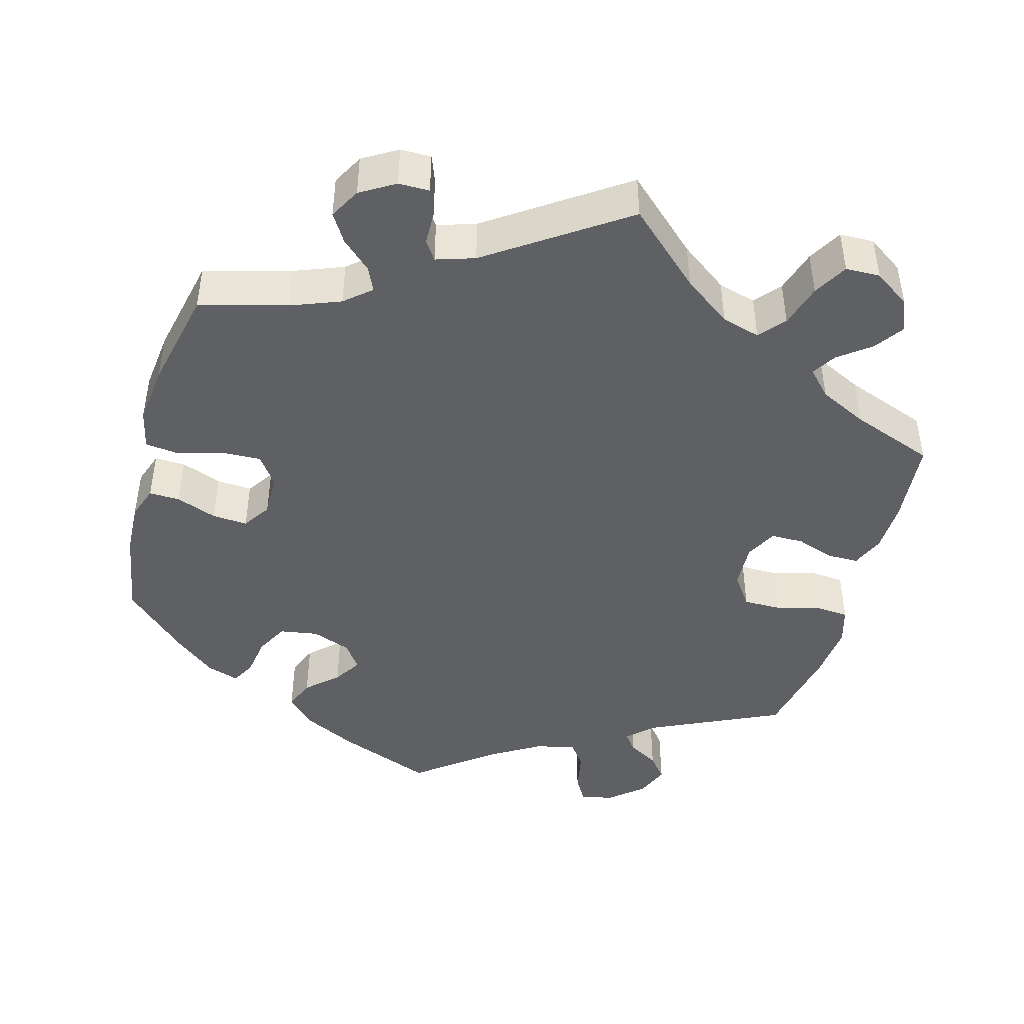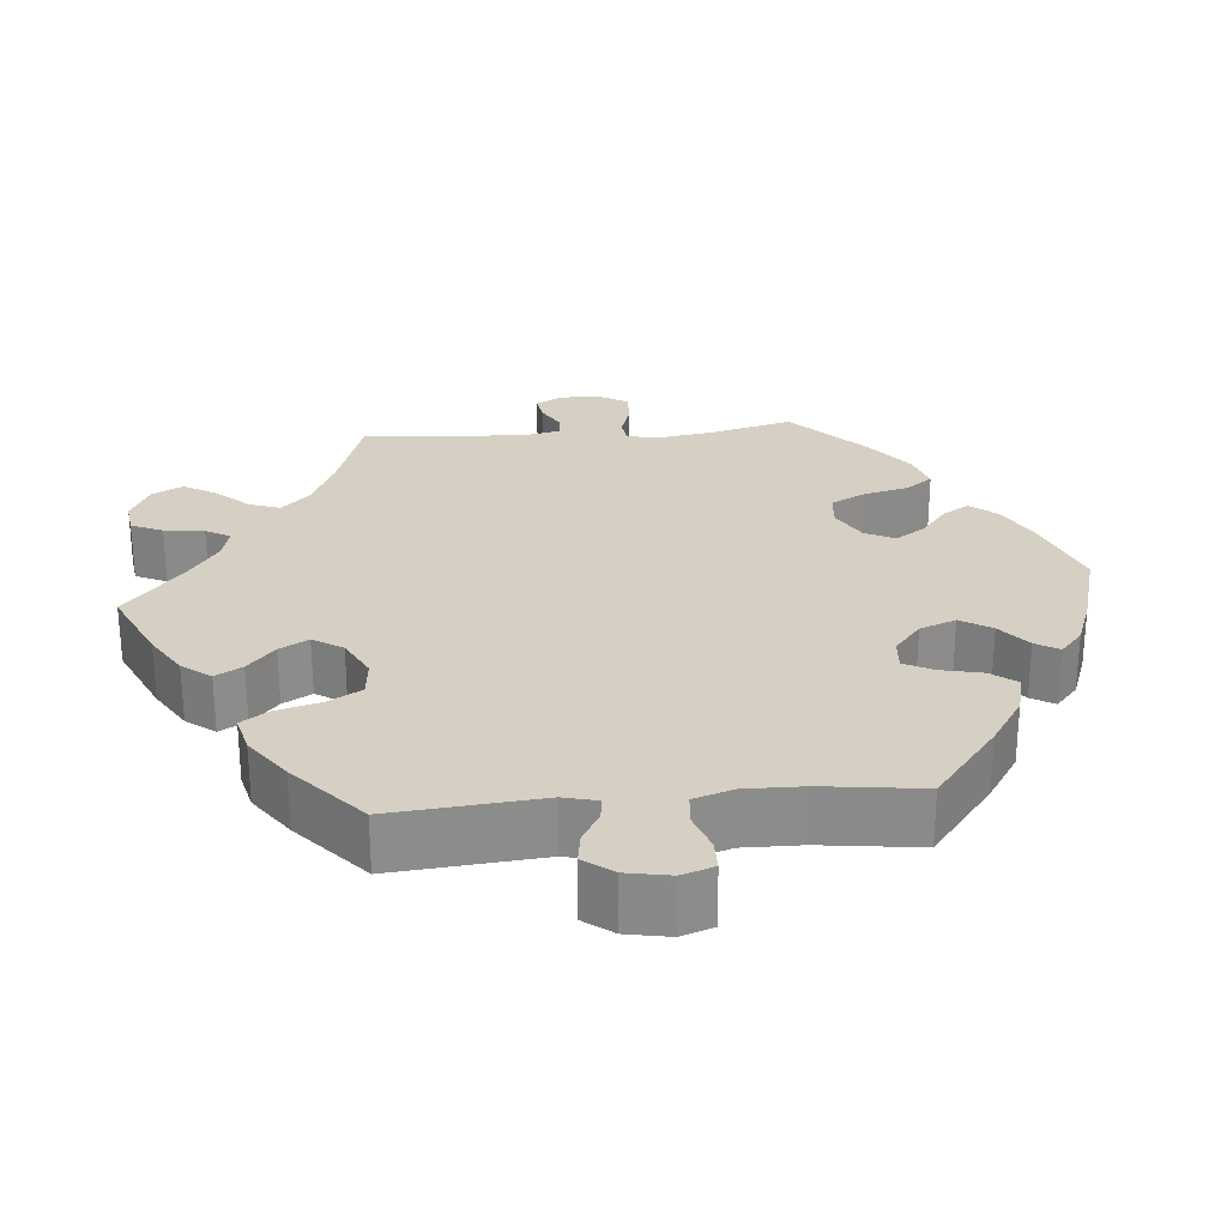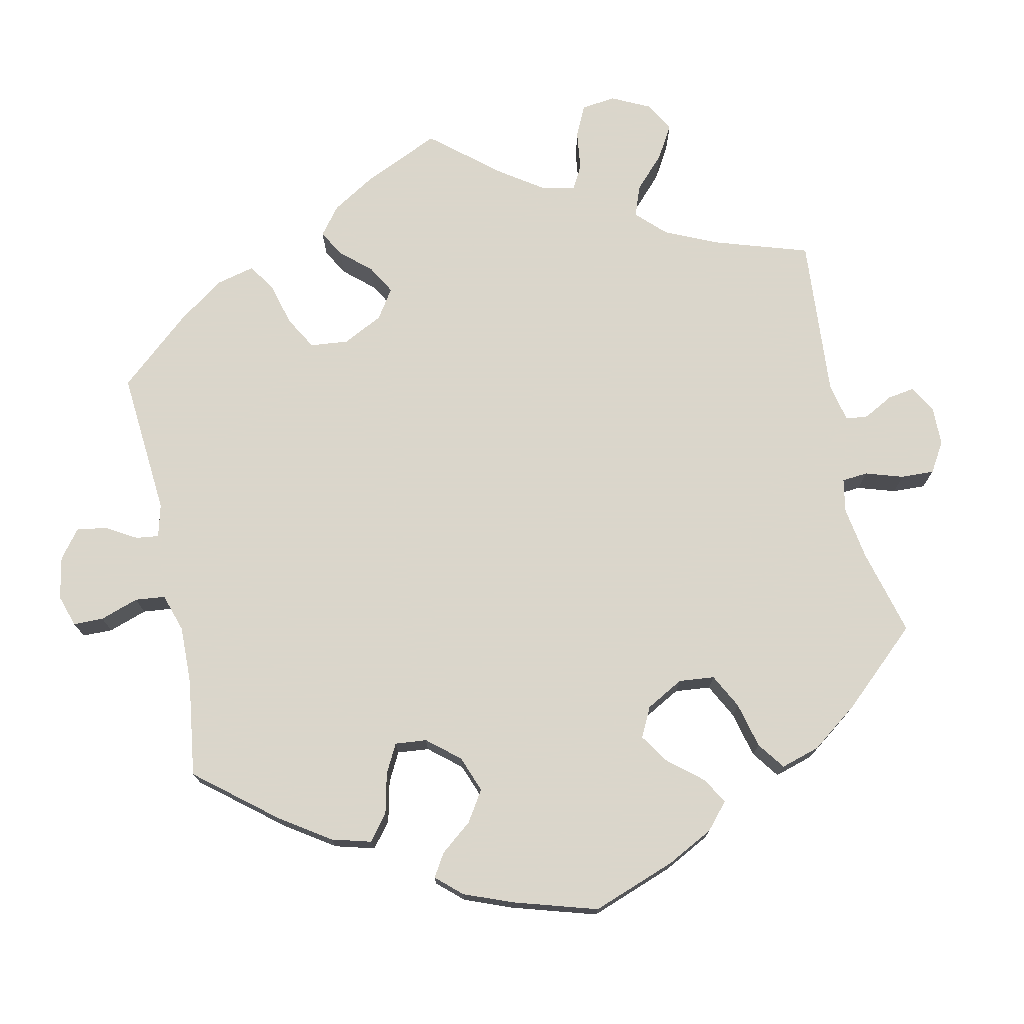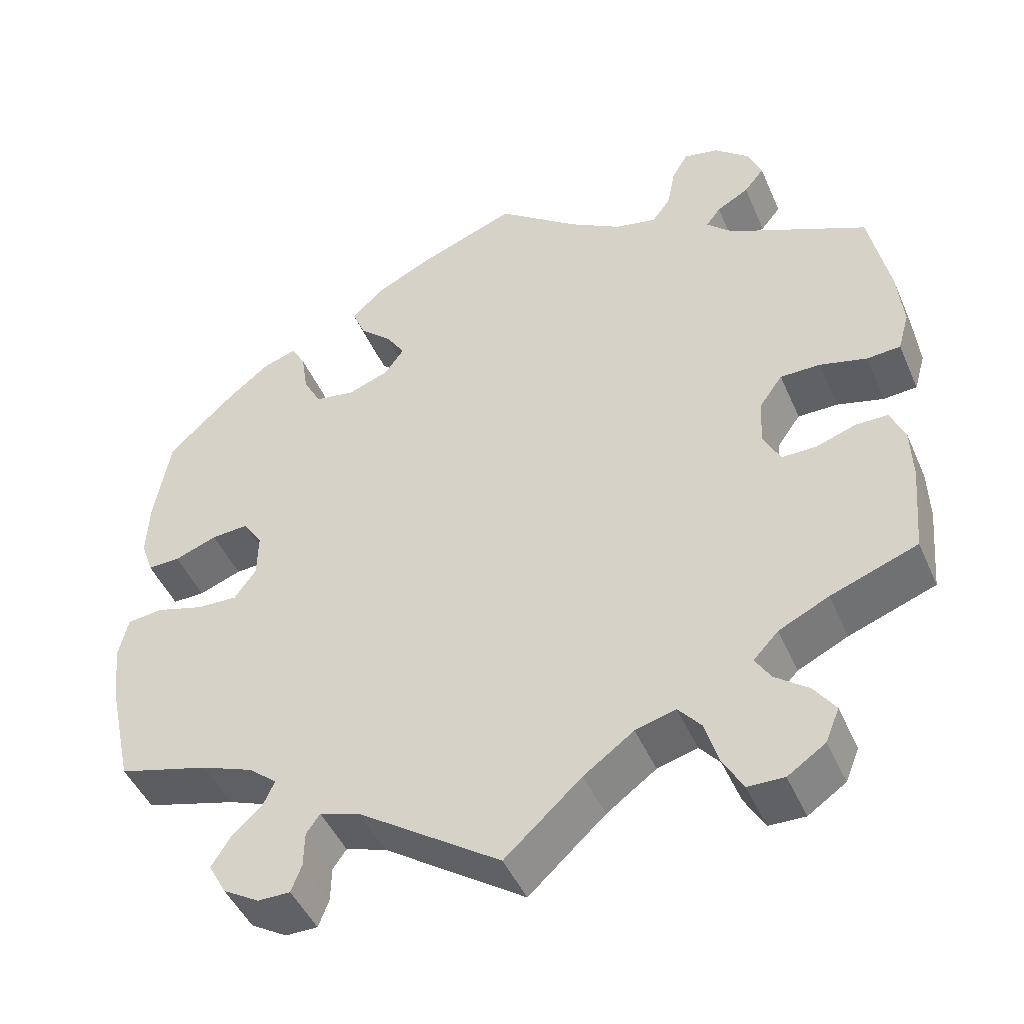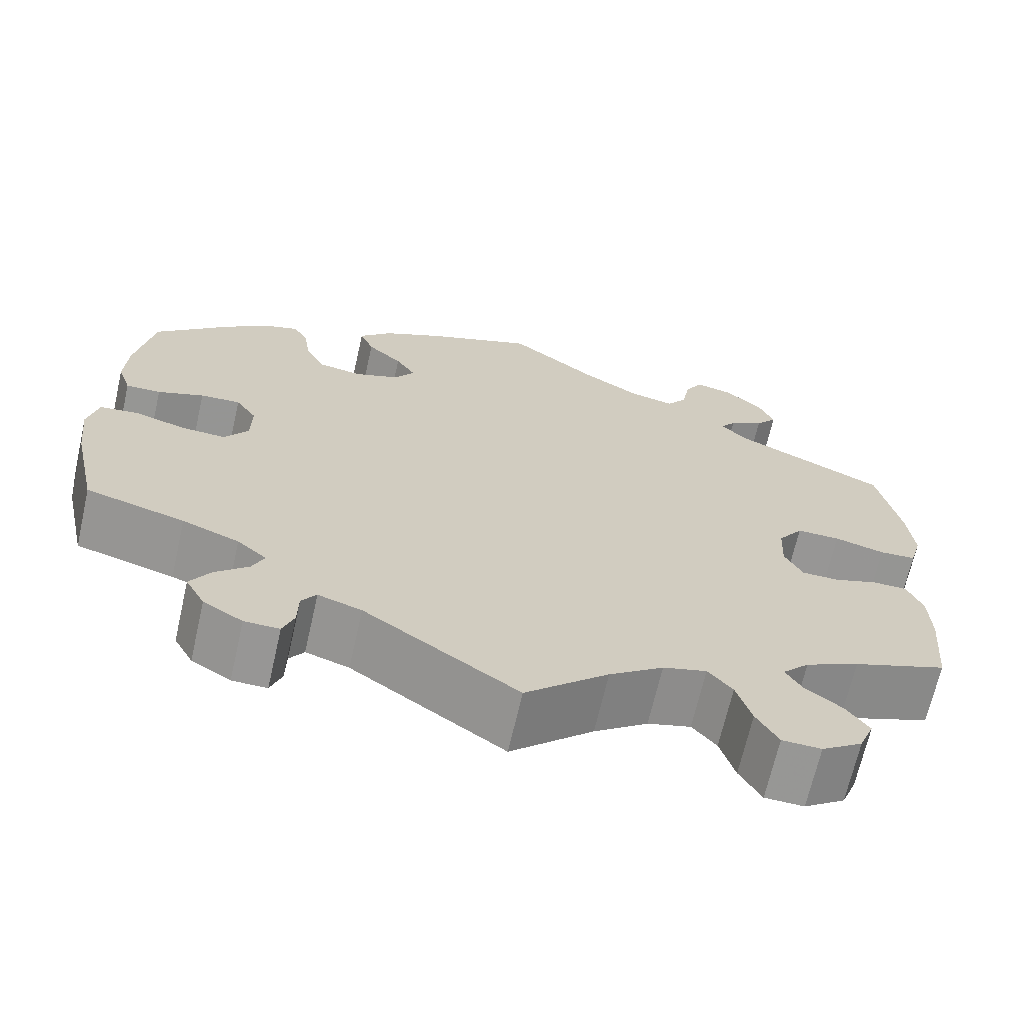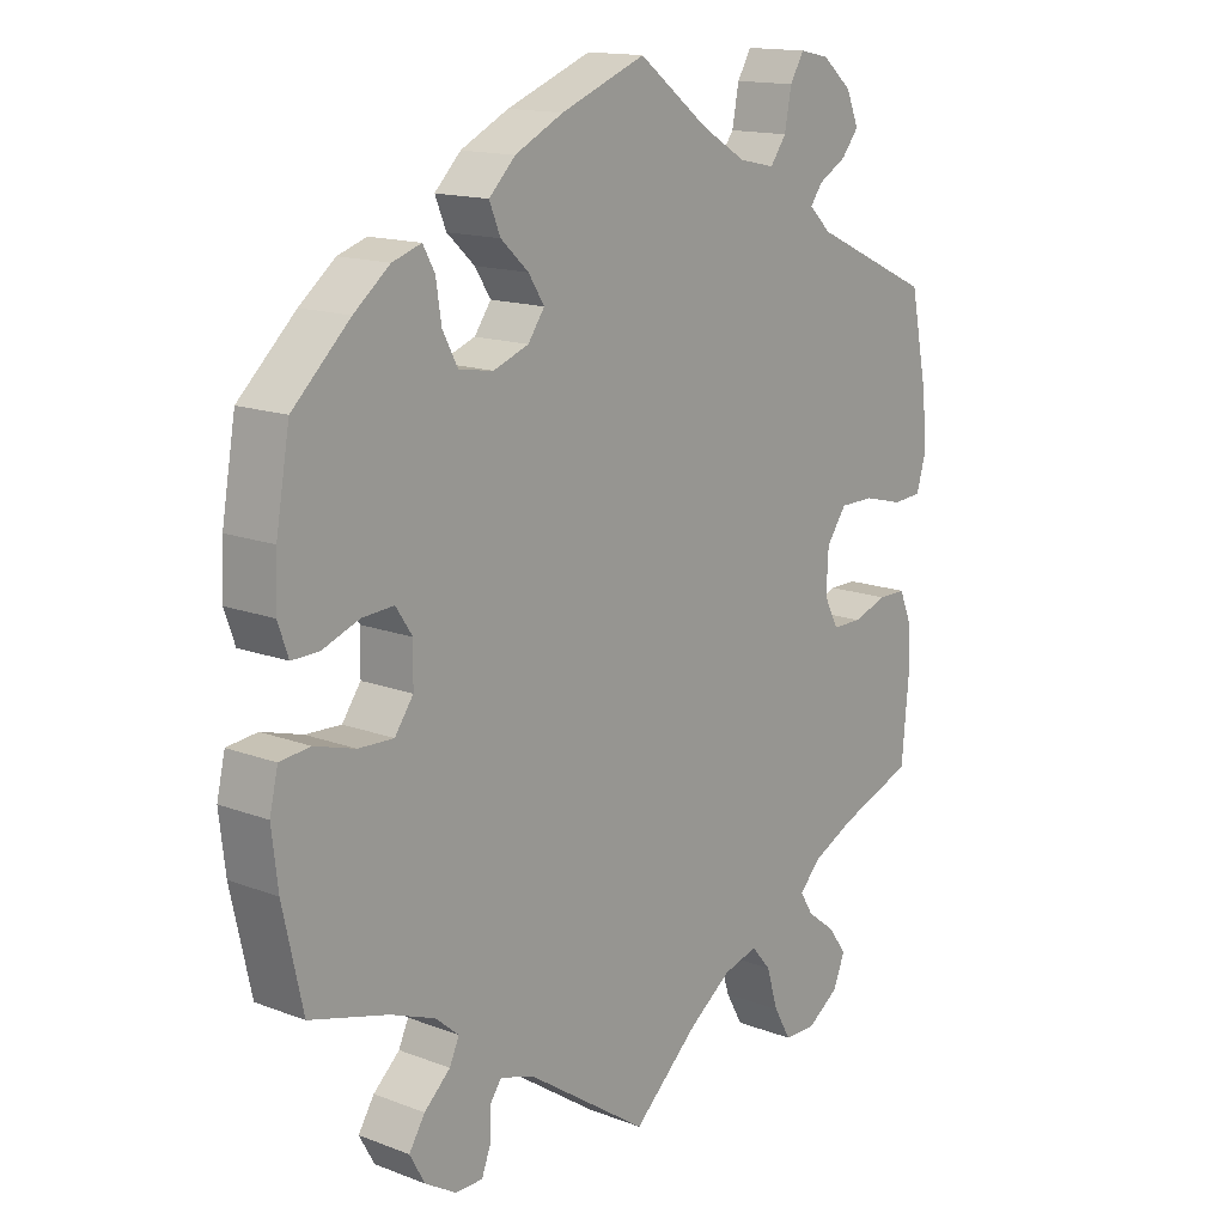
<metadata>
{"format":"obj","ext":"obj","renderer":"f3d","projection":"perspective","resolution":1024,"background":"white","views":[{"elev":-44.7,"azim":164.6,"up":"+Y"},{"elev":26.2,"azim":-35.2,"up":"+Y"},{"elev":73.7,"azim":48.2,"up":"+Y"},{"elev":-46.3,"azim":-157.2,"up":"+Z"},{"elev":-67.9,"azim":167.2,"up":"+Z"},{"elev":14.9,"azim":129.4,"up":"+Z"}]}
</metadata>
<code>
v -0.095 0.07 -0.491
v -0.157 0.07 -0.446
v -0.207 0.07 -0.432
v -0.235 0.07 -0.465
v -0.252 0.07 -0.521
v -0.277 0.07 -0.565
v -0.322 0.07 -0.566
v -0.369 0.07 -0.534
v -0.386 0.07 -0.492
v -0.36 0.07 -0.455
v -0.318 0.07 -0.423
v -0.299 0.07 -0.392
v -0.33 0.07 -0.359
v -0.392 0.07 -0.329
v -0.5 0.07 -0.289
v -0.51 0.07 -0.178
v -0.508 0.07 -0.112
v -0.49 0.07 -0.069
v -0.45 0.07 -0.069
v -0.4 0.07 -0.086
v -0.357 0.07 -0.086
v -0.336 0.07 -0.045
v -0.339 0.07 0.014
v -0.368 0.07 0.055
v -0.418 0.07 0.055
v -0.476 0.07 0.04
v -0.518 0.07 0.043
v -0.532 0.07 0.092
v -0.525 0.07 0.166
v -0.5 0.07 0.289
v -0.326 0.07 0.37
v -0.294 0.07 0.401
v -0.312 0.07 0.425
v -0.352 0.07 0.448
v -0.377 0.07 0.479
v -0.359 0.07 0.522
v -0.316 0.07 0.559
v -0.273 0.07 0.568
v -0.253 0.07 0.534
v -0.243 0.07 0.482
v -0.22 0.07 0.45
v -0.168 0.07 0.461
v -0.103 0.07 0.5
v -0.001 0.07 0.578
v 0.122 0.07 0.53
v 0.192 0.07 0.495
v 0.23 0.07 0.457
v 0.214 0.07 0.418
v 0.174 0.07 0.381
v 0.151 0.07 0.345
v 0.175 0.07 0.311
v 0.226 0.07 0.292
v 0.276 0.07 0.3
v 0.298 0.07 0.342
v 0.306 0.07 0.394
v 0.323 0.07 0.425
v 0.365 0.07 0.411
v 0.417 0.07 0.369
v 0.5 0.07 0.29
v 0.52 0.07 0.175
v 0.523 0.07 0.107
v 0.508 0.07 0.064
v 0.468 0.07 0.065
v 0.415 0.07 0.085
v 0.369 0.07 0.088
v 0.345 0.07 0.052
v 0.346 0.07 -0.004
v 0.373 0.07 -0.042
v 0.424 0.07 -0.04
v 0.483 0.07 -0.023
v 0.527 0.07 -0.028
v 0.539 0.07 -0.08
v 0.53 0.07 -0.157
v 0.501 0.07 -0.289
v 0.388 0.07 -0.32
v 0.323 0.07 -0.345
v 0.289 0.07 -0.374
v 0.303 0.07 -0.405
v 0.341 0.07 -0.44
v 0.364 0.07 -0.477
v 0.342 0.07 -0.517
v 0.297 0.07 -0.544
v 0.257 0.07 -0.544
v 0.244 0.07 -0.51
v 0.243 0.07 -0.466
v 0.226 0.07 -0.442
v 0.176 0.07 -0.458
v 0 0.07 -0.578
v -0.095 0 -0.491
v -0.157 0 -0.446
v -0.207 0 -0.432
v -0.235 0 -0.465
v -0.252 0 -0.521
v -0.277 0 -0.565
v -0.322 0 -0.566
v -0.369 0 -0.534
v -0.386 0 -0.492
v -0.36 0 -0.455
v -0.318 0 -0.423
v -0.299 0 -0.392
v -0.33 0 -0.359
v -0.392 0 -0.329
v -0.5 0 -0.289
v -0.51 0 -0.178
v -0.508 0 -0.112
v -0.49 0 -0.069
v -0.45 0 -0.069
v -0.4 0 -0.086
v -0.357 0 -0.086
v -0.336 0 -0.045
v -0.339 0 0.014
v -0.368 0 0.055
v -0.418 0 0.055
v -0.476 0 0.04
v -0.518 0 0.043
v -0.532 0 0.092
v -0.525 0 0.166
v -0.5 0 0.289
v -0.326 0 0.37
v -0.294 0 0.401
v -0.312 0 0.425
v -0.352 0 0.448
v -0.377 0 0.479
v -0.359 0 0.522
v -0.316 0 0.559
v -0.273 0 0.568
v -0.253 0 0.534
v -0.243 0 0.482
v -0.22 0 0.45
v -0.168 0 0.461
v -0.103 0 0.5
v -0.001 0 0.578
v 0.122 0 0.53
v 0.192 0 0.495
v 0.23 0 0.457
v 0.214 0 0.418
v 0.174 0 0.381
v 0.151 0 0.345
v 0.175 0 0.311
v 0.226 0 0.292
v 0.276 0 0.3
v 0.298 0 0.342
v 0.306 0 0.394
v 0.323 0 0.425
v 0.365 0 0.411
v 0.417 0 0.369
v 0.5 0 0.29
v 0.52 0 0.175
v 0.523 0 0.107
v 0.508 0 0.064
v 0.468 0 0.065
v 0.415 0 0.085
v 0.369 0 0.088
v 0.345 0 0.052
v 0.346 0 -0.004
v 0.373 0 -0.042
v 0.424 0 -0.04
v 0.483 0 -0.023
v 0.527 0 -0.028
v 0.539 0 -0.08
v 0.53 0 -0.157
v 0.501 0 -0.289
v 0.388 0 -0.32
v 0.323 0 -0.345
v 0.289 0 -0.374
v 0.303 0 -0.405
v 0.341 0 -0.44
v 0.364 0 -0.477
v 0.342 0 -0.517
v 0.297 0 -0.544
v 0.257 0 -0.544
v 0.244 0 -0.51
v 0.243 0 -0.466
v 0.226 0 -0.442
v 0.176 0 -0.458
v 0 0 -0.578
f 87 88 1
f 86 87 1 2
f 82 83 84 85
f 80 81 82 85
f 78 79 80 85
f 77 78 85 86
f 72 73 74 75
f 72 75 76
f 69 70 71 72
f 68 69 72 76
f 67 68 76 77
f 61 62 63 64
f 61 64 65
f 60 61 65
f 59 60 65
f 58 59 65 66
f 54 55 56 57
f 53 54 57 58
f 46 47 48 49
f 46 49 50
f 43 44 45 46
f 42 43 46 50
f 41 42 50 51
f 37 38 39 40
f 37 40 41
f 36 37 41
f 33 34 35 36
f 32 33 36 41
f 31 32 41 51
f 25 26 27 28
f 24 25 28 29
f 17 18 19 20
f 17 20 21
f 14 15 16 17
f 13 14 17 21
f 12 13 21 22
f 8 9 10 11
f 8 11 12
f 7 8 12
f 4 5 6 7
f 3 4 7 12
f 66 67 77 86
f 53 58 66 86
f 52 53 86 2
f 24 29 30 31
f 23 24 31 51
f 22 23 51 52
f 12 22 52
f 2 3 12 52
f 89 176 175
f 90 89 175 174
f 173 172 171 170
f 173 170 169 168
f 173 168 167 166
f 174 173 166 165
f 163 162 161 160
f 164 163 160
f 160 159 158 157
f 164 160 157 156
f 165 164 156 155
f 152 151 150 149
f 153 152 149
f 153 149 148
f 153 148 147
f 154 153 147 146
f 145 144 143 142
f 146 145 142 141
f 137 136 135 134
f 138 137 134
f 134 133 132 131
f 138 134 131 130
f 139 138 130 129
f 128 127 126 125
f 129 128 125
f 129 125 124
f 124 123 122 121
f 129 124 121 120
f 139 129 120 119
f 116 115 114 113
f 117 116 113 112
f 108 107 106 105
f 109 108 105
f 105 104 103 102
f 109 105 102 101
f 110 109 101 100
f 99 98 97 96
f 100 99 96
f 100 96 95
f 95 94 93 92
f 100 95 92 91
f 174 165 155 154
f 174 154 146 141
f 90 174 141 140
f 119 118 117 112
f 139 119 112 111
f 140 139 111 110
f 140 110 100
f 140 100 91 90
f 1 89 90 2
f 2 90 91 3
f 3 91 92 4
f 4 92 93 5
f 5 93 94 6
f 6 94 95 7
f 7 95 96 8
f 8 96 97 9
f 9 97 98 10
f 10 98 99 11
f 11 99 100 12
f 12 100 101 13
f 13 101 102 14
f 14 102 103 15
f 15 103 104 16
f 16 104 105 17
f 17 105 106 18
f 18 106 107 19
f 19 107 108 20
f 20 108 109 21
f 21 109 110 22
f 22 110 111 23
f 23 111 112 24
f 24 112 113 25
f 25 113 114 26
f 26 114 115 27
f 27 115 116 28
f 28 116 117 29
f 29 117 118 30
f 30 118 119 31
f 31 119 120 32
f 32 120 121 33
f 33 121 122 34
f 34 122 123 35
f 35 123 124 36
f 36 124 125 37
f 37 125 126 38
f 38 126 127 39
f 39 127 128 40
f 40 128 129 41
f 41 129 130 42
f 42 130 131 43
f 43 131 132 44
f 44 132 133 45
f 45 133 134 46
f 46 134 135 47
f 47 135 136 48
f 48 136 137 49
f 49 137 138 50
f 50 138 139 51
f 51 139 140 52
f 52 140 141 53
f 53 141 142 54
f 54 142 143 55
f 55 143 144 56
f 56 144 145 57
f 57 145 146 58
f 58 146 147 59
f 59 147 148 60
f 60 148 149 61
f 61 149 150 62
f 62 150 151 63
f 63 151 152 64
f 64 152 153 65
f 65 153 154 66
f 66 154 155 67
f 67 155 156 68
f 68 156 157 69
f 69 157 158 70
f 70 158 159 71
f 71 159 160 72
f 72 160 161 73
f 73 161 162 74
f 74 162 163 75
f 75 163 164 76
f 76 164 165 77
f 77 165 166 78
f 78 166 167 79
f 79 167 168 80
f 80 168 169 81
f 81 169 170 82
f 82 170 171 83
f 83 171 172 84
f 84 172 173 85
f 85 173 174 86
f 86 174 175 87
f 87 175 176 88
f 88 176 89 1

</code>
